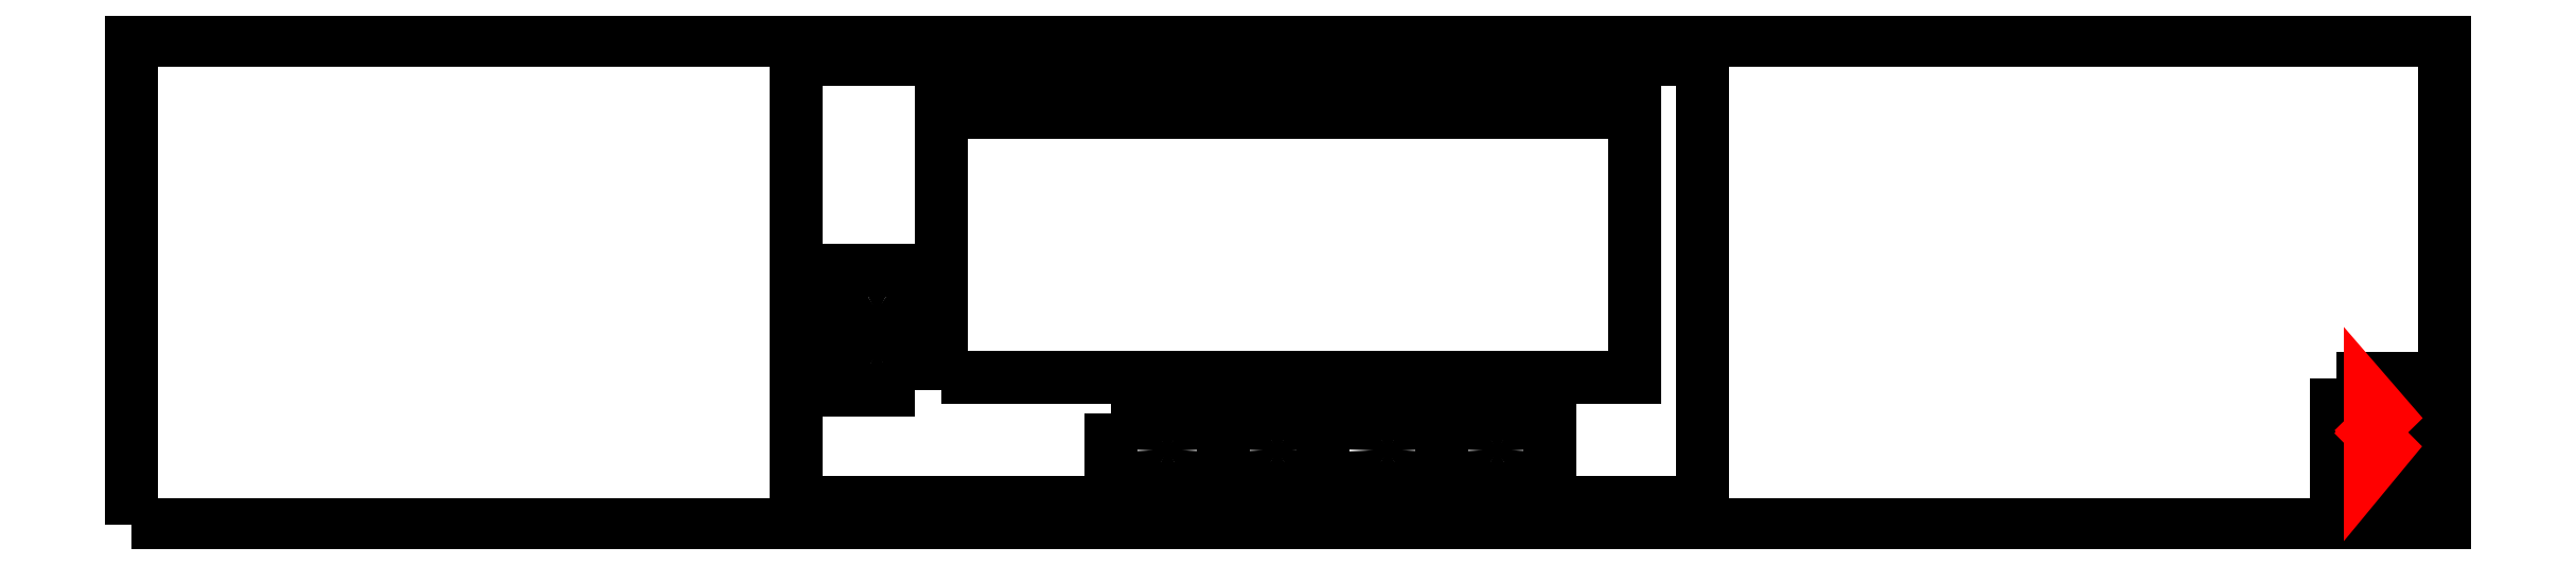
<metadata>
{"format":"dxf","ext":"dxf","renderer":"ezdxf+matplotlib","layout":"modelspace","background":"white","min_lineweight":24,"dpi":150}
</metadata>
<code>
0
SECTION
2
ENTITIES
0
LWPOLYLINE
8
Layer_1
90
6
70
0
10
-14.17
20
121.6
30
0
10
225.8
20
121.6
30
0
10
225.8
20
171.9
30
0
10
-14.17
20
171.9
30
0
10
-14.17
20
121.6
30
0
10
-14.17
20
121.6
30
0
0
LWPOLYLINE
8
Layer_1
90
6
70
0
10
69.83
20
136.9
30
0
10
141.8
20
136.9
30
0
10
141.8
20
164.4
30
0
10
69.83
20
164.4
30
0
10
69.83
20
136.9
30
0
10
69.83
20
136.9
30
0
0
LWPOLYLINE
8
Layer_1
90
6
70
0
10
87.44
20
133.2
30
0
10
133
20
133.2
30
0
10
133
20
125.4
30
0
10
87.44
20
125.4
30
0
10
87.44
20
133.2
30
0
10
87.44
20
133.2
30
0
0
LWPOLYLINE
8
Layer_1
90
2
70
0
10
99.11
20
125.4
30
0
10
99.11
20
133.2
30
0
0
LWPOLYLINE
8
Layer_1
90
2
70
0
10
109.5
20
125.3
30
0
10
109.5
20
133.2
30
0
0
LWPOLYLINE
8
Layer_1
90
2
70
0
10
121.7
20
125.4
30
0
10
121.7
20
133.2
30
0
0
LWPOLYLINE
8
Layer_1
90
6
70
0
10
67.1
20
135.5
30
0
10
59.33
20
135.5
30
0
10
59.33
20
148
30
0
10
67.1
20
148
30
0
10
67.1
20
135.5
30
0
10
67.1
20
135.5
30
0
0
SPLINE
8
Layer_1
70
8
71
3
72
8
73
4
74
0
40
0
40
0
40
0
40
0
40
1
40
1
40
1
40
1
10
95.04
20
129.3
30
0
10
95.04
20
129.9
30
0
10
94.72
20
130.5
30
0
10
94.19
20
130.8
30
0
0
SPLINE
8
Layer_1
70
8
71
3
72
8
73
4
74
0
40
0
40
0
40
0
40
0
40
1
40
1
40
1
40
1
10
94.19
20
130.8
30
0
10
93.66
20
131.1
30
0
10
93.02
20
131.1
30
0
10
92.49
20
130.8
30
0
0
SPLINE
8
Layer_1
70
8
71
3
72
8
73
4
74
0
40
0
40
0
40
0
40
0
40
1
40
1
40
1
40
1
10
92.49
20
130.8
30
0
10
91.96
20
130.5
30
0
10
91.64
20
129.9
30
0
10
91.64
20
129.3
30
0
0
SPLINE
8
Layer_1
70
8
71
3
72
8
73
4
74
0
40
0
40
0
40
0
40
0
40
1
40
1
40
1
40
1
10
91.64
20
129.3
30
0
10
91.64
20
128.7
30
0
10
91.96
20
128.2
30
0
10
92.49
20
127.9
30
0
0
SPLINE
8
Layer_1
70
8
71
3
72
8
73
4
74
0
40
0
40
0
40
0
40
0
40
1
40
1
40
1
40
1
10
92.49
20
127.9
30
0
10
93.02
20
127.6
30
0
10
93.66
20
127.6
30
0
10
94.19
20
127.9
30
0
0
SPLINE
8
Layer_1
70
8
71
3
72
8
73
4
74
0
40
0
40
0
40
0
40
0
40
1
40
1
40
1
40
1
10
94.19
20
127.9
30
0
10
94.72
20
128.2
30
0
10
95.04
20
128.7
30
0
10
95.04
20
129.3
30
0
0
LWPOLYLINE
8
Layer_1
90
2
70
0
10
59.33
20
141.6
30
0
10
67.1
20
141.6
30
0
0
SPLINE
8
Layer_1
70
8
71
3
72
8
73
4
74
0
40
0
40
0
40
0
40
0
40
1
40
1
40
1
40
1
10
117.9
20
129.3
30
0
10
117.9
20
129.9
30
0
10
117.6
20
130.5
30
0
10
117
20
130.8
30
0
0
SPLINE
8
Layer_1
70
8
71
3
72
8
73
4
74
0
40
0
40
0
40
0
40
0
40
1
40
1
40
1
40
1
10
117
20
130.8
30
0
10
116.5
20
131.1
30
0
10
115.9
20
131.1
30
0
10
115.3
20
130.8
30
0
0
SPLINE
8
Layer_1
70
8
71
3
72
8
73
4
74
0
40
0
40
0
40
0
40
0
40
1
40
1
40
1
40
1
10
115.3
20
130.8
30
0
10
114.8
20
130.5
30
0
10
114.5
20
129.9
30
0
10
114.5
20
129.3
30
0
0
SPLINE
8
Layer_1
70
8
71
3
72
8
73
4
74
0
40
0
40
0
40
0
40
0
40
1
40
1
40
1
40
1
10
114.5
20
129.3
30
0
10
114.5
20
128.7
30
0
10
114.8
20
128.2
30
0
10
115.3
20
127.9
30
0
0
SPLINE
8
Layer_1
70
8
71
3
72
8
73
4
74
0
40
0
40
0
40
0
40
0
40
1
40
1
40
1
40
1
10
115.3
20
127.9
30
0
10
115.9
20
127.6
30
0
10
116.5
20
127.6
30
0
10
117
20
127.9
30
0
0
SPLINE
8
Layer_1
70
8
71
3
72
8
73
4
74
0
40
0
40
0
40
0
40
0
40
1
40
1
40
1
40
1
10
117
20
127.9
30
0
10
117.6
20
128.2
30
0
10
117.9
20
128.7
30
0
10
117.9
20
129.3
30
0
0
LWPOLYLINE
8
Layer_1
90
2
70
0
10
95.04
20
129.3
30
0
10
95.04
20
129.3
30
0
0
SPLINE
8
Layer_1
70
8
71
3
72
8
73
4
74
0
40
0
40
0
40
0
40
0
40
1
40
1
40
1
40
1
10
106.4
20
129.3
30
0
10
106.4
20
129.9
30
0
10
106.1
20
130.5
30
0
10
105.6
20
130.8
30
0
0
SPLINE
8
Layer_1
70
8
71
3
72
8
73
4
74
0
40
0
40
0
40
0
40
0
40
1
40
1
40
1
40
1
10
105.6
20
130.8
30
0
10
105.1
20
131.1
30
0
10
104.4
20
131.1
30
0
10
103.9
20
130.8
30
0
0
SPLINE
8
Layer_1
70
8
71
3
72
8
73
4
74
0
40
0
40
0
40
0
40
0
40
1
40
1
40
1
40
1
10
103.9
20
130.8
30
0
10
103.4
20
130.5
30
0
10
103
20
129.9
30
0
10
103
20
129.3
30
0
0
SPLINE
8
Layer_1
70
8
71
3
72
8
73
4
74
0
40
0
40
0
40
0
40
0
40
1
40
1
40
1
40
1
10
103
20
129.3
30
0
10
103
20
128.7
30
0
10
103.4
20
128.2
30
0
10
103.9
20
127.9
30
0
0
SPLINE
8
Layer_1
70
8
71
3
72
8
73
4
74
0
40
0
40
0
40
0
40
0
40
1
40
1
40
1
40
1
10
103.9
20
127.9
30
0
10
104.4
20
127.6
30
0
10
105.1
20
127.6
30
0
10
105.6
20
127.9
30
0
0
SPLINE
8
Layer_1
70
8
71
3
72
8
73
4
74
0
40
0
40
0
40
0
40
0
40
1
40
1
40
1
40
1
10
105.6
20
127.9
30
0
10
106.1
20
128.2
30
0
10
106.4
20
128.7
30
0
10
106.4
20
129.3
30
0
0
LWPOLYLINE
8
Layer_1
90
2
70
0
10
117.9
20
129.3
30
0
10
117.9
20
129.3
30
0
0
SPLINE
8
Layer_1
70
8
71
3
72
8
73
4
74
0
40
0
40
0
40
0
40
0
40
1
40
1
40
1
40
1
10
129.2
20
129.3
30
0
10
129.2
20
129.9
30
0
10
128.9
20
130.5
30
0
10
128.4
20
130.8
30
0
0
SPLINE
8
Layer_1
70
8
71
3
72
8
73
4
74
0
40
0
40
0
40
0
40
0
40
1
40
1
40
1
40
1
10
128.4
20
130.8
30
0
10
127.9
20
131.1
30
0
10
127.2
20
131.1
30
0
10
126.7
20
130.8
30
0
0
SPLINE
8
Layer_1
70
8
71
3
72
8
73
4
74
0
40
0
40
0
40
0
40
0
40
1
40
1
40
1
40
1
10
126.7
20
130.8
30
0
10
126.2
20
130.5
30
0
10
125.8
20
129.9
30
0
10
125.8
20
129.3
30
0
0
SPLINE
8
Layer_1
70
8
71
3
72
8
73
4
74
0
40
0
40
0
40
0
40
0
40
1
40
1
40
1
40
1
10
125.8
20
129.3
30
0
10
125.8
20
128.7
30
0
10
126.2
20
128.2
30
0
10
126.7
20
127.9
30
0
0
SPLINE
8
Layer_1
70
8
71
3
72
8
73
4
74
0
40
0
40
0
40
0
40
0
40
1
40
1
40
1
40
1
10
126.7
20
127.9
30
0
10
127.2
20
127.6
30
0
10
127.9
20
127.6
30
0
10
128.4
20
127.9
30
0
0
SPLINE
8
Layer_1
70
8
71
3
72
8
73
4
74
0
40
0
40
0
40
0
40
0
40
1
40
1
40
1
40
1
10
128.4
20
127.9
30
0
10
128.9
20
128.2
30
0
10
129.2
20
128.7
30
0
10
129.2
20
129.3
30
0
0
LWPOLYLINE
8
Layer_1
90
2
70
0
10
106.4
20
129.3
30
0
10
106.4
20
129.3
30
0
0
SPLINE
8
Layer_1
70
8
71
3
72
8
73
4
74
0
40
0
40
0
40
0
40
0
40
1
40
1
40
1
40
1
10
64.88
20
143.7
30
0
10
64.88
20
144.3
30
0
10
64.56
20
144.9
30
0
10
64.03
20
145.2
30
0
0
SPLINE
8
Layer_1
70
8
71
3
72
8
73
4
74
0
40
0
40
0
40
0
40
0
40
1
40
1
40
1
40
1
10
64.03
20
145.2
30
0
10
63.5
20
145.5
30
0
10
62.86
20
145.5
30
0
10
62.33
20
145.2
30
0
0
SPLINE
8
Layer_1
70
8
71
3
72
8
73
4
74
0
40
0
40
0
40
0
40
0
40
1
40
1
40
1
40
1
10
62.33
20
145.2
30
0
10
61.8
20
144.9
30
0
10
61.48
20
144.3
30
0
10
61.48
20
143.7
30
0
0
SPLINE
8
Layer_1
70
8
71
3
72
8
73
4
74
0
40
0
40
0
40
0
40
0
40
1
40
1
40
1
40
1
10
61.48
20
143.7
30
0
10
61.48
20
143.1
30
0
10
61.8
20
142.5
30
0
10
62.33
20
142.2
30
0
0
SPLINE
8
Layer_1
70
8
71
3
72
8
73
4
74
0
40
0
40
0
40
0
40
0
40
1
40
1
40
1
40
1
10
62.33
20
142.2
30
0
10
62.86
20
141.9
30
0
10
63.5
20
141.9
30
0
10
64.03
20
142.2
30
0
0
SPLINE
8
Layer_1
70
8
71
3
72
8
73
4
74
0
40
0
40
0
40
0
40
0
40
1
40
1
40
1
40
1
10
64.03
20
142.2
30
0
10
64.56
20
142.5
30
0
10
64.88
20
143.1
30
0
10
64.88
20
143.7
30
0
0
LWPOLYLINE
8
Layer_1
90
2
70
0
10
129.2
20
129.3
30
0
10
129.2
20
129.3
30
0
0
SPLINE
8
Layer_1
70
8
71
3
72
8
73
4
74
0
40
0
40
0
40
0
40
0
40
1
40
1
40
1
40
1
10
64.88
20
139.5
30
0
10
64.88
20
140.1
30
0
10
64.56
20
140.7
30
0
10
64.03
20
141
30
0
0
SPLINE
8
Layer_1
70
8
71
3
72
8
73
4
74
0
40
0
40
0
40
0
40
0
40
1
40
1
40
1
40
1
10
64.03
20
141
30
0
10
63.5
20
141.3
30
0
10
62.86
20
141.3
30
0
10
62.33
20
141
30
0
0
SPLINE
8
Layer_1
70
8
71
3
72
8
73
4
74
0
40
0
40
0
40
0
40
0
40
1
40
1
40
1
40
1
10
62.33
20
141
30
0
10
61.8
20
140.7
30
0
10
61.48
20
140.1
30
0
10
61.48
20
139.5
30
0
0
SPLINE
8
Layer_1
70
8
71
3
72
8
73
4
74
0
40
0
40
0
40
0
40
0
40
1
40
1
40
1
40
1
10
61.48
20
139.5
30
0
10
61.48
20
138.9
30
0
10
61.8
20
138.3
30
0
10
62.33
20
138
30
0
0
SPLINE
8
Layer_1
70
8
71
3
72
8
73
4
74
0
40
0
40
0
40
0
40
0
40
1
40
1
40
1
40
1
10
62.33
20
138
30
0
10
62.86
20
137.7
30
0
10
63.5
20
137.7
30
0
10
64.03
20
138
30
0
0
SPLINE
8
Layer_1
70
8
71
3
72
8
73
4
74
0
40
0
40
0
40
0
40
0
40
1
40
1
40
1
40
1
10
64.03
20
138
30
0
10
64.56
20
138.3
30
0
10
64.88
20
138.9
30
0
10
64.88
20
139.5
30
0
0
LWPOLYLINE
8
Layer_1
90
2
70
0
10
64.88
20
143.7
30
0
10
64.88
20
143.7
30
0
0
LWPOLYLINE
8
Layer_1
90
2
70
0
10
64.88
20
139.5
30
0
10
64.88
20
139.5
30
0
0
LWPOLYLINE
8
Layer_1
90
6
70
0
10
54.82
20
124
30
0
10
148.8
20
124
30
0
10
148.8
20
170
30
0
10
54.82
20
170
30
0
10
54.82
20
124
30
0
10
54.82
20
124
30
0
0
LWPOLYLINE
8
Layer_1
90
5
70
0
10
214.6
20
136.8
30
0
10
221.8
20
136.8
30
0
10
221.8
20
125.7
30
0
10
214.6
20
125.7
30
0
10
214.6
20
136.8
30
0
0
LWPOLYLINE
8
Layer_1
90
6
70
0
10
216.4
20
133
30
0
10
219.8
20
129.6
30
0
10
218.1
20
127.6
30
0
10
218.1
20
134.8
30
0
10
219.8
20
132.8
30
0
10
216.4
20
129.5
30
0
0
ENDSEC
0
EOF

</code>
